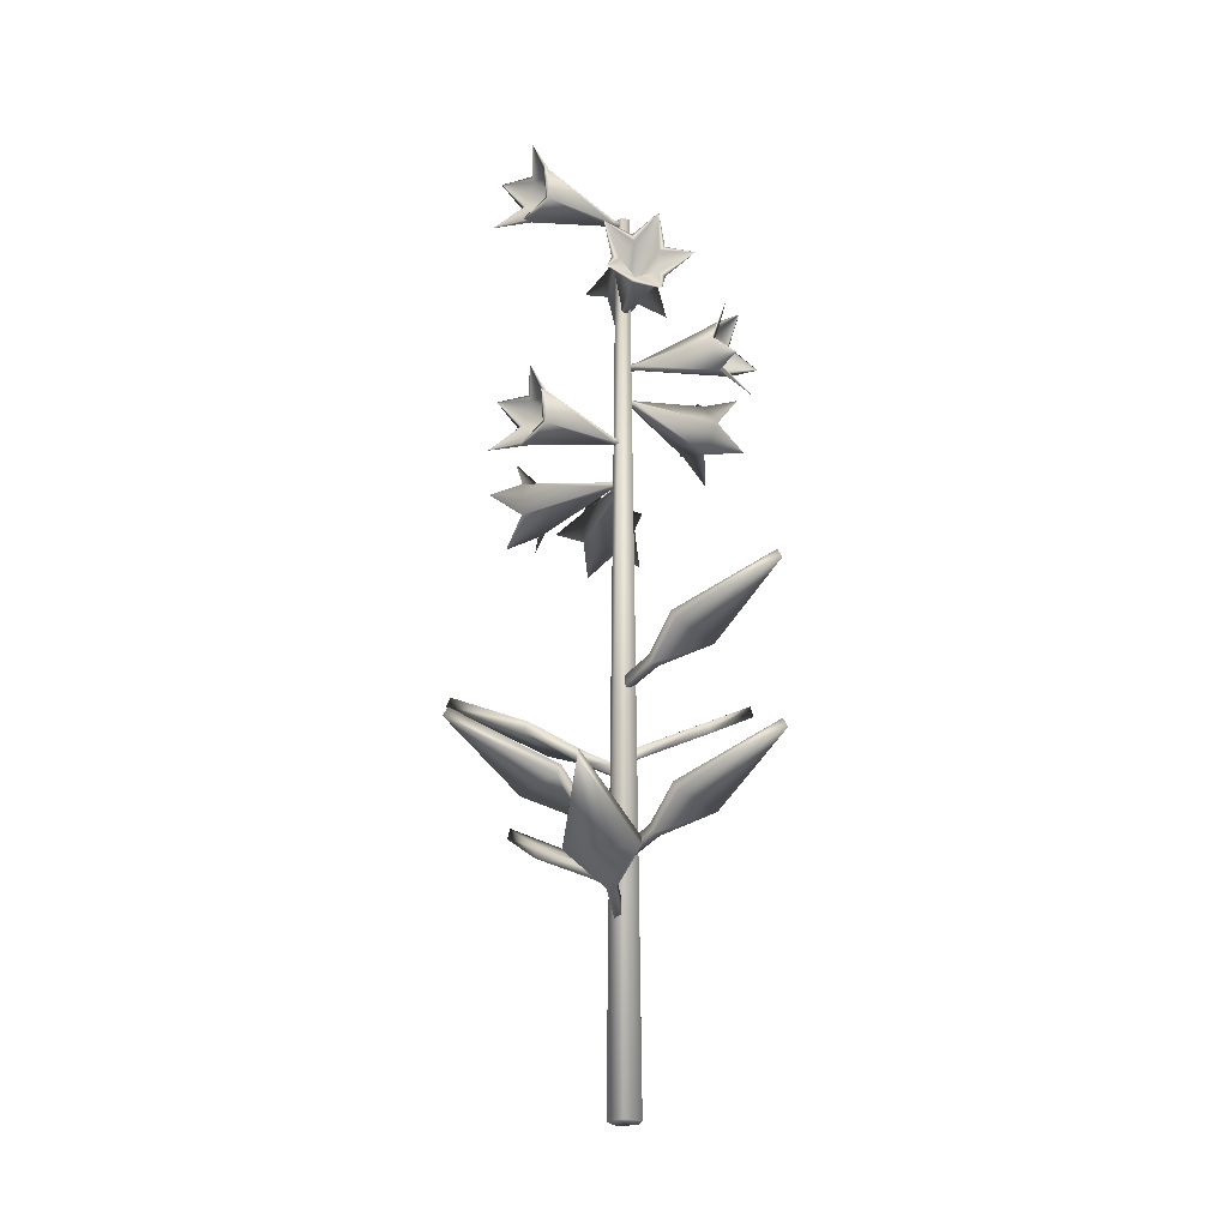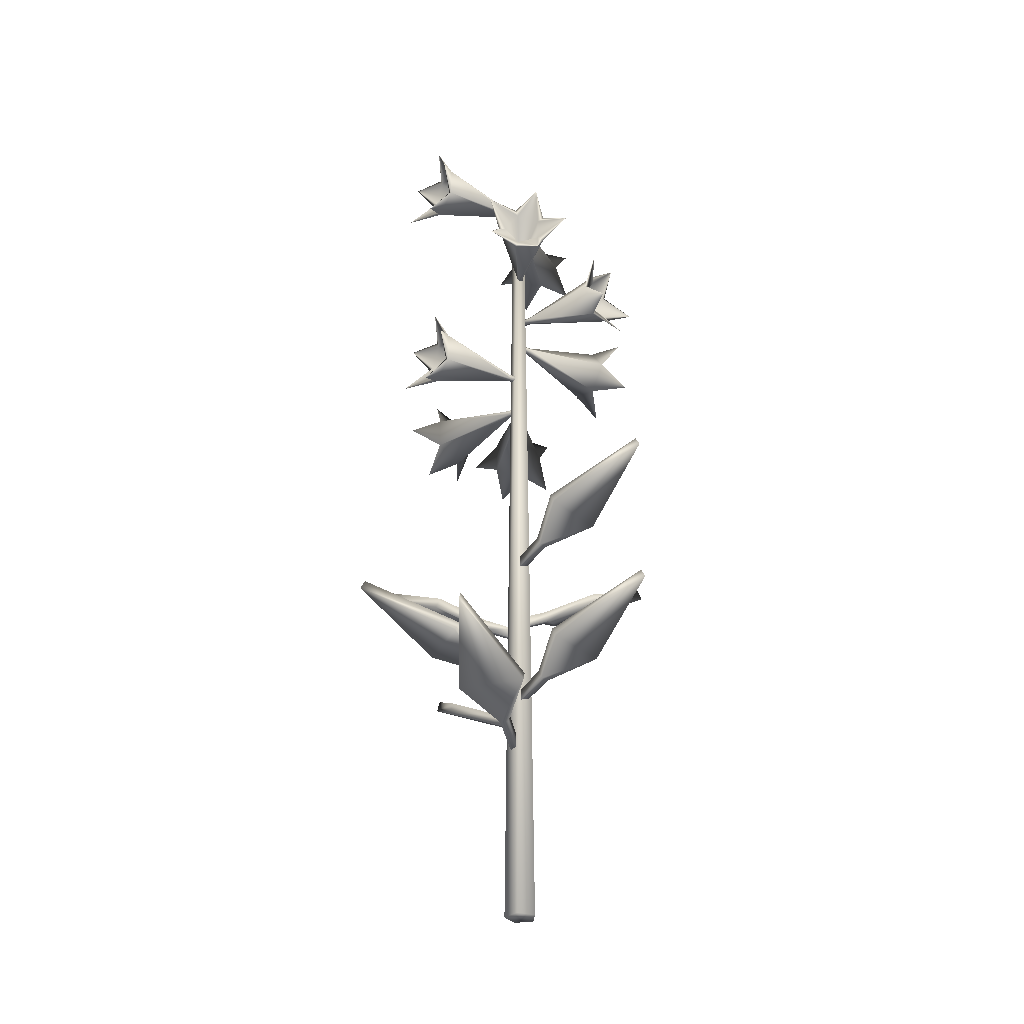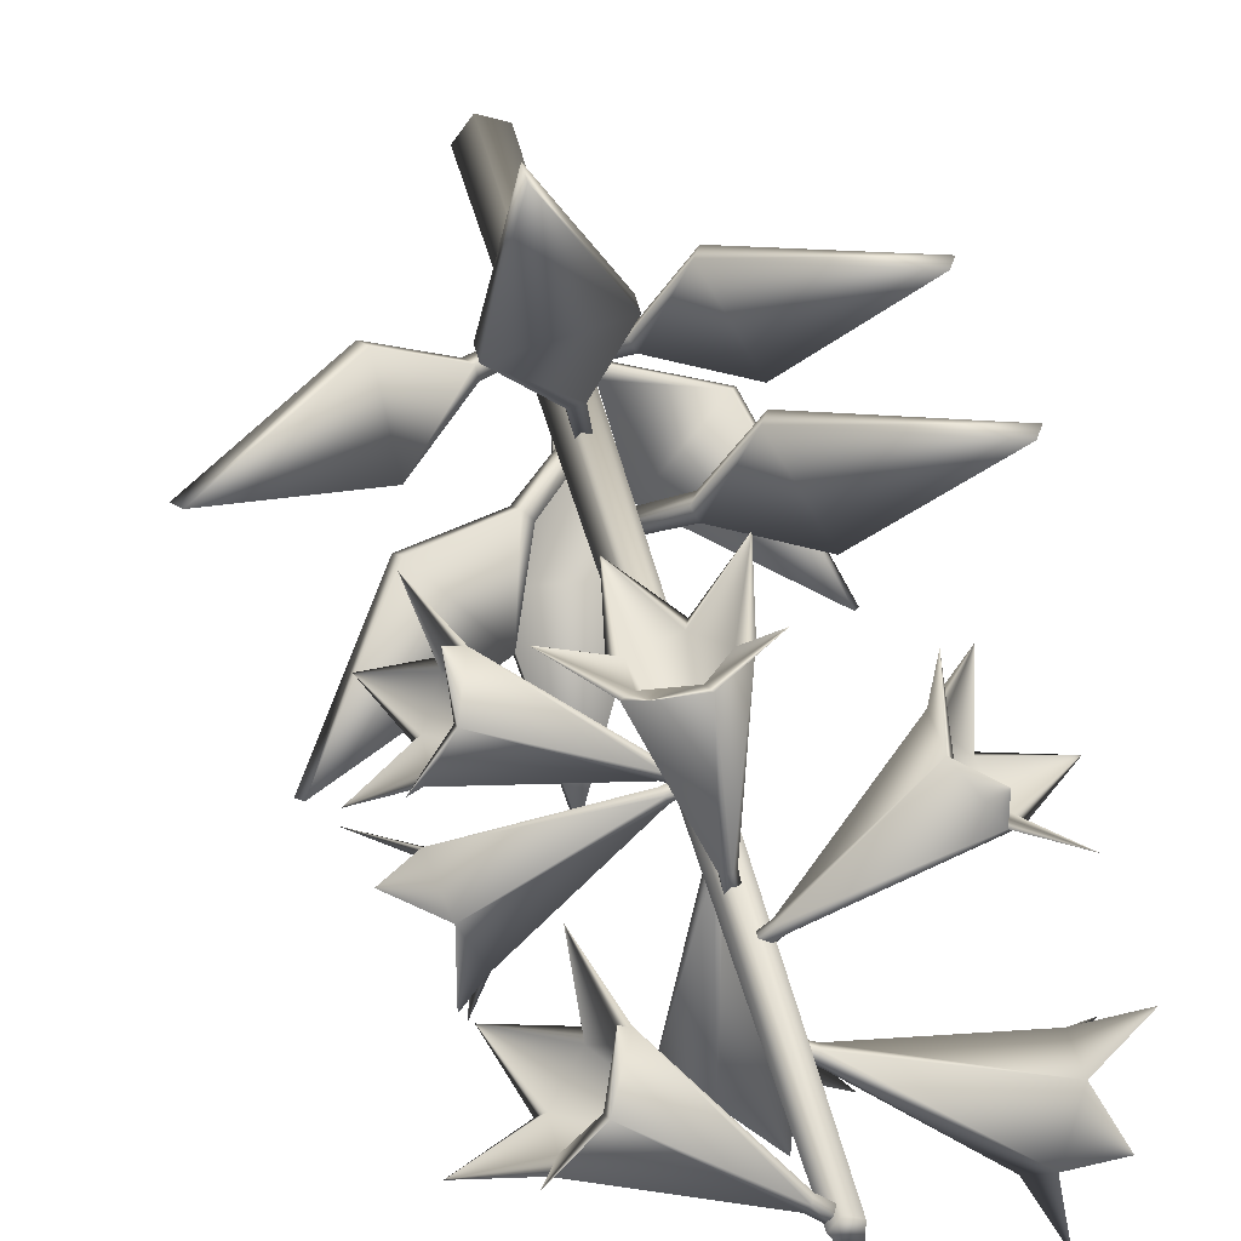
<metadata>
{"format":"obj","ext":"obj","renderer":"f3d","projection":"perspective","resolution":1024,"background":"white","views":[{"elev":-23.9,"azim":-119.7,"up":"+Y"},{"elev":-31.8,"azim":-112.5,"up":"+Y"},{"elev":28.2,"azim":171.2,"up":"+Z"}]}
</metadata>
<code>
v 0.1914 0.9365 0.2054
v 0.1865 0.9365 0.1986
v 0.1786 0.9365 0.2095
v 0.1885 0.025 0.1898
v 0.1703 0.025 0.2149
v 0.1703 0.025 0.1957
v 0.1885 0.025 0.2208
v 0.1865 0.9365 0.2121
v 0.1786 0.9365 0.2012
v 0.1998 0.025 0.2053
v 0.1605 0.2288 0.1748
v 0.1032 0.2517 0.1766
v 0.1549 0.2288 0.1816
v 0.1511 0.2194 0.1785
v 0.1823 0.2011 0.1947
v 0.1786 0.2005 0.201
v 0.1862 0.2105 0.1979
v 0.1824 0.2099 0.2042
v 0.09939 0.2424 0.1734
v 0.1429 0.2424 0.1202
v 0.0553 0.3015 0.08749
v 0.1468 0.2518 0.1234
v 0.1893 0.3002 0.1667
v 0.1516 0.3231 0.1235
v 0.1805 0.3002 0.1667
v 0.1805 0.2909 0.1617
v 0.1877 0.2725 0.1962
v 0.1805 0.2719 0.1973
v 0.1877 0.2819 0.2012
v 0.1805 0.2813 0.2023
v 0.1516 0.3138 0.1186
v 0.2203 0.3138 0.1185
v 0.1901 0.3729 0.02997
v 0.2203 0.3232 0.1234
v 0.1504 0.283 0.2122
v 0.1301 0.3059 0.2658
v 0.1545 0.283 0.22
v 0.1501 0.2736 0.2223
v 0.1771 0.2553 0.1997
v 0.1815 0.2547 0.2056
v 0.1815 0.2646 0.1974
v 0.1859 0.2641 0.2032
v 0.1257 0.2965 0.2682
v 0.09318 0.2966 0.2076
v 0.02939 0.3556 0.276
v 0.09757 0.306 0.2052
v 0.1504 0.4461 0.2122
v 0.1301 0.4691 0.2658
v 0.1545 0.4461 0.22
v 0.1501 0.4368 0.2224
v 0.1771 0.4185 0.1997
v 0.1815 0.4179 0.2056
v 0.1815 0.4278 0.1974
v 0.1859 0.4272 0.2032
v 0.1257 0.4597 0.2682
v 0.09318 0.4598 0.2076
v 0.02939 0.5188 0.276
v 0.09757 0.4691 0.2052
v 0.1865 0.3765 0.2359
v 0.2339 0.3995 0.2682
v 0.195 0.3765 0.2337
v 0.1963 0.3672 0.2385
v 0.1806 0.3489 0.207
v 0.1873 0.3483 0.2041
v 0.1794 0.3582 0.2021
v 0.1861 0.3576 0.1993
v 0.2351 0.3901 0.273
v 0.1686 0.3902 0.2904
v 0.2201 0.4492 0.3684
v 0.1673 0.3995 0.2856
v 0.2128 0.3638 0.1822
v 0.2191 0.3867 0.1252
v 0.2068 0.3638 0.1756
v 0.2105 0.3545 0.1723
v 0.1899 0.3361 0.2009
v 0.1843 0.3355 0.1963
v 0.1863 0.3455 0.2043
v 0.1806 0.3449 0.1997
v 0.2228 0.3774 0.1218
v 0.2693 0.3774 0.1724
v 0.3141 0.4365 0.09033
v 0.2656 0.3868 0.1758
v 0.2184 0.2584 0.2006
v 0.2539 0.2813 0.1556
v 0.2168 0.2584 0.1919
v 0.2217 0.249 0.191
v 0.1891 0.2307 0.2044
v 0.1867 0.2301 0.1975
v 0.1842 0.24 0.2053
v 0.1818 0.2394 0.1984
v 0.2588 0.2719 0.1547
v 0.2715 0.272 0.2223
v 0.3529 0.331 0.1763
v 0.2666 0.2813 0.2232
v 0.2233 0.249 0.1996
v 0.3578 0.3216 0.1754
v 0.2164 0.3545 0.1788
v 0.3177 0.4271 0.08697
v 0.1877 0.3672 0.2407
v 0.2214 0.4398 0.3733
v 0.146 0.4368 0.2146
v 0.025 0.5094 0.2783
v 0.146 0.2736 0.2146
v 0.025 0.3463 0.2783
v 0.1893 0.2909 0.1617
v 0.1901 0.3635 0.025
v 0.1567 0.2194 0.1716
v 0.05146 0.2921 0.08434
v 0.08514 0.8147 0.1878
v 0.09348 0.8071 0.1659
v 0.06326 0.7816 0.1783
v 0.09863 0.827 0.1524
v 0.07844 0.799 0.127
v 0.09348 0.8469 0.1659
v 0.08771 0.855 0.1289
v 0.08514 0.8393 0.1878
v 0.07252 0.8728 0.1809
v 0.05404 0.8268 0.2103
v 0.1745 0.8233 0.2014
v 0.1754 0.827 0.1988
v 0.1867 0.827 0.2031
v 0.1729 0.8294 0.2055
v 0.1729 0.8247 0.2055
v 0.1842 0.8247 0.2098
v 0.1745 0.8308 0.2014
v 0.1857 0.8308 0.2056
v 0.1534 0.8237 0.1961
v 0.1545 0.8287 0.1933
v 0.1853 0.827 0.2068
v 0.1857 0.8233 0.2056
v 0.09394 0.7997 0.1635
v 0.101 0.827 0.145
v 0.08252 0.8439 0.1935
v 0.08252 0.8102 0.1935
v 0.09394 0.8543 0.1635
v 0.2298 0.712 0.3011
v 0.2235 0.7165 0.3019
v 0.2272 0.6834 0.3255
v 0.1983 0.7015 0.3075
v 0.2006 0.7089 0.3066
v 0.1758 0.7008 0.3402
v 0.1789 0.7288 0.3115
v 0.1864 0.7288 0.3095
v 0.1725 0.7568 0.3313
v 0.1983 0.7561 0.3075
v 0.2006 0.7487 0.3066
v 0.2245 0.7745 0.3163
v 0.2298 0.7457 0.3011
v 0.2235 0.7411 0.3019
v 0.2592 0.7286 0.3161
v 0.1847 0.7251 0.2075
v 0.189 0.7265 0.2066
v 0.1914 0.7265 0.2184
v 0.189 0.7312 0.2066
v 0.1847 0.7326 0.2075
v 0.1871 0.7326 0.2193
v 0.1939 0.7269 0.2398
v 0.1898 0.7309 0.2407
v 0.1858 0.7288 0.2072
v 0.182 0.7288 0.208
v 0.1871 0.7251 0.2193
v 0.1914 0.7312 0.2184
v 0.2859 0.6249 0.225
v 0.2771 0.6173 0.2467
v 0.3076 0.5918 0.235
v 0.2717 0.6373 0.2602
v 0.2914 0.6092 0.286
v 0.2771 0.6572 0.2467
v 0.2822 0.6653 0.2838
v 0.2859 0.6496 0.225
v 0.2984 0.683 0.2322
v 0.3174 0.6371 0.2032
v 0.1968 0.6335 0.2098
v 0.1958 0.6373 0.2123
v 0.1846 0.6373 0.2078
v 0.1985 0.6396 0.2057
v 0.1985 0.6349 0.2057
v 0.1873 0.6349 0.2012
v 0.1968 0.641 0.2098
v 0.1856 0.641 0.2053
v 0.2186 0.6373 0.2134
v 0.2165 0.6359 0.2186
v 0.1861 0.6373 0.2041
v 0.1856 0.6335 0.2053
v 0.2766 0.61 0.2491
v 0.2692 0.6373 0.2675
v 0.2886 0.6541 0.2194
v 0.2886 0.6204 0.2194
v 0.2766 0.6645 0.2491
v 0.2646 0.6204 0.1371
v 0.2671 0.6249 0.1429
v 0.2889 0.5918 0.1333
v 0.279 0.61 0.1658
v 0.2775 0.6173 0.1639
v 0.3163 0.6092 0.1791
v 0.2878 0.6373 0.1836
v 0.284 0.6373 0.1768
v 0.3086 0.6653 0.1846
v 0.279 0.6646 0.1658
v 0.2775 0.6572 0.1639
v 0.2807 0.683 0.1383
v 0.2646 0.6541 0.1371
v 0.2671 0.6496 0.1429
v 0.2716 0.6371 0.1048
v 0.1858 0.6335 0.2048
v 0.1838 0.6349 0.2009
v 0.1946 0.6349 0.1955
v 0.1838 0.6396 0.2009
v 0.1858 0.641 0.2048
v 0.1966 0.641 0.1995
v 0.2159 0.6414 0.19
v 0.2152 0.6362 0.1884
v 0.1853 0.6373 0.2038
v 0.187 0.6373 0.2073
v 0.1966 0.6335 0.1995
v 0.1946 0.6396 0.1955
v 0.1614 0.6669 0.1049
v 0.1847 0.6593 0.1037
v 0.1612 0.6337 0.08102
v 0.1992 0.6792 0.1029
v 0.2143 0.6512 0.07417
v 0.1847 0.6991 0.1037
v 0.2162 0.7072 0.08344
v 0.1614 0.6915 0.1049
v 0.1626 0.7249 0.09054
v 0.1282 0.679 0.08552
v 0.1851 0.6754 0.1921
v 0.1878 0.6792 0.1919
v 0.1884 0.6792 0.204
v 0.1807 0.6815 0.1923
v 0.1807 0.6769 0.1923
v 0.1813 0.6769 0.2043
v 0.1851 0.6829 0.1921
v 0.1857 0.6829 0.2041
v 0.1814 0.6759 0.1707
v 0.1844 0.6809 0.1705
v 0.1845 0.6792 0.2042
v 0.1857 0.6754 0.2041
v 0.1871 0.6519 0.1031
v 0.2069 0.6792 0.1021
v 0.1551 0.6961 0.1048
v 0.1551 0.6623 0.1048
v 0.1871 0.7065 0.1031
v 0.1543 0.9124 0.1037
v 0.1606 0.917 0.1038
v 0.1605 0.8838 0.07989
v 0.1863 0.902 0.102
v 0.184 0.9094 0.1025
v 0.2135 0.9012 0.07304
v 0.2061 0.9293 0.101
v 0.1984 0.9293 0.1018
v 0.2155 0.9573 0.08231
v 0.1863 0.9566 0.102
v 0.184 0.9492 0.1025
v 0.1618 0.975 0.08941
v 0.1543 0.9461 0.1037
v 0.1606 0.9416 0.1038
v 0.1275 0.9291 0.08439
v 0.1849 0.9255 0.203
v 0.1805 0.927 0.2032
v 0.1799 0.927 0.1912
v 0.1805 0.9316 0.2032
v 0.1849 0.933 0.203
v 0.1843 0.933 0.1909
v 0.1806 0.9326 0.1696
v 0.1834 0.9274 0.1694
v 0.1837 0.9293 0.203
v 0.1877 0.9293 0.2028
v 0.1843 0.9255 0.1909
v 0.1799 0.9316 0.1912
v 0.2796 0.917 0.2486
v 0.2664 0.9094 0.2679
v 0.2986 0.8838 0.263
v 0.2582 0.9293 0.2798
v 0.2718 0.9012 0.3093
v 0.2664 0.9492 0.2679
v 0.2633 0.9573 0.3052
v 0.2796 0.9416 0.2486
v 0.2902 0.975 0.2583
v 0.3151 0.9291 0.2341
v 0.196 0.9255 0.2144
v 0.1944 0.9293 0.2167
v 0.1845 0.9293 0.2099
v 0.1985 0.9316 0.2108
v 0.1985 0.927 0.2108
v 0.1885 0.927 0.204
v 0.196 0.933 0.2144
v 0.186 0.933 0.2076
v 0.2152 0.926 0.2245
v 0.2135 0.931 0.227
v 0.1867 0.9293 0.2066
v 0.186 0.9255 0.2076
v 0.2653 0.902 0.2701
v 0.2541 0.9293 0.2865
v 0.2835 0.9461 0.2437
v 0.2835 0.9124 0.2437
v 0.2653 0.9566 0.2701
v 0.1212 0.747 0.2894
v 0.1176 0.7515 0.2842
v 0.0983 0.7184 0.2982
v 0.1012 0.7365 0.2643
v 0.103 0.7439 0.2659
v 0.06185 0.7358 0.2591
v 0.08883 0.7638 0.2488
v 0.09399 0.7638 0.2546
v 0.06824 0.7919 0.2521
v 0.1012 0.7911 0.2643
v 0.103 0.7838 0.2659
v 0.1052 0.8096 0.2916
v 0.1212 0.7807 0.2894
v 0.1176 0.7761 0.2842
v 0.1212 0.7636 0.3224
v 0.1841 0.7601 0.2066
v 0.1869 0.7615 0.2101
v 0.1774 0.7615 0.2176
v 0.1869 0.7662 0.2101
v 0.1841 0.7676 0.2066
v 0.1747 0.7676 0.2142
v 0.1578 0.768 0.2275
v 0.1588 0.7628 0.2288
v 0.1849 0.7638 0.2076
v 0.1824 0.7638 0.2045
v 0.1747 0.7601 0.2142
v 0.1774 0.7662 0.2176
v 0.173 0.7638 0.212
v 0.1885 0.9316 0.204
v 0.187 0.9293 0.1908
v 0.1813 0.6815 0.2043
v 0.1978 0.6373 0.2019
v 0.1873 0.6396 0.2012
v 0.1844 0.7288 0.2198
v 0.1842 0.8294 0.2098
f 1 2 3
f 4 5 6
f 5 7 8
f 4 6 9
f 10 2 1
f 6 3 9
f 7 1 8
f 2 9 3
f 8 1 3
f 10 5 4
f 5 8 3
f 4 9 2
f 10 4 2
f 6 5 3
f 7 10 1
f 7 5 10
f 11 12 13
f 14 15 16
f 16 17 18
f 19 13 12
f 20 21 22
f 15 11 17
f 23 24 25
f 26 27 28
f 28 29 30
f 31 25 24
f 32 33 34
f 27 23 29
f 35 36 37
f 38 39 40
f 40 41 42
f 43 37 36
f 44 45 46
f 39 35 41
f 47 48 49
f 50 51 52
f 52 53 54
f 55 49 48
f 56 57 58
f 51 47 53
f 59 60 61
f 62 63 64
f 64 65 66
f 67 61 60
f 68 69 70
f 63 59 65
f 71 72 73
f 74 75 76
f 76 77 78
f 79 73 72
f 80 81 82
f 75 71 77
f 83 84 85
f 86 87 88
f 88 89 90
f 91 85 84
f 92 93 94
f 87 83 89
f 95 92 94
f 96 91 84
f 86 88 90
f 92 91 96
f 86 95 87
f 85 90 89
f 97 80 82
f 98 79 72
f 74 76 78
f 80 79 98
f 74 97 75
f 73 78 77
f 99 68 70
f 100 67 60
f 62 64 66
f 68 67 100
f 62 99 63
f 61 66 65
f 101 56 58
f 102 55 48
f 50 52 54
f 56 55 102
f 50 101 51
f 49 54 53
f 103 44 46
f 104 43 36
f 38 40 42
f 44 43 104
f 38 103 39
f 37 42 41
f 105 32 34
f 106 31 24
f 26 28 30
f 32 31 106
f 26 105 27
f 25 30 29
f 107 20 22
f 108 19 12
f 14 16 18
f 20 19 108
f 14 107 15
f 13 18 17
f 11 22 12
f 107 14 19
f 16 15 17
f 19 14 13
f 20 108 21
f 15 107 11
f 23 34 24
f 105 26 31
f 28 27 29
f 31 26 25
f 32 106 33
f 27 105 23
f 35 46 36
f 103 38 43
f 40 39 41
f 43 38 37
f 44 104 45
f 39 103 35
f 47 58 48
f 101 50 55
f 52 51 53
f 55 50 49
f 56 102 57
f 51 101 47
f 59 70 60
f 99 62 67
f 64 63 65
f 67 62 61
f 68 100 69
f 63 99 59
f 71 82 72
f 97 74 79
f 76 75 77
f 79 74 73
f 80 98 81
f 75 97 71
f 83 94 84
f 95 86 91
f 88 87 89
f 91 86 85
f 92 96 93
f 87 95 83
f 95 94 83
f 96 84 93
f 86 90 85
f 95 91 92
f 94 93 84
f 85 89 83
f 97 82 71
f 98 72 81
f 74 78 73
f 97 79 80
f 82 81 72
f 73 77 71
f 99 70 59
f 100 60 69
f 62 66 61
f 99 67 68
f 70 69 60
f 61 65 59
f 101 58 47
f 102 48 57
f 50 54 49
f 101 55 56
f 58 57 48
f 49 53 47
f 103 46 35
f 104 36 45
f 38 42 37
f 103 43 44
f 46 45 36
f 37 41 35
f 105 34 23
f 106 24 33
f 26 30 25
f 105 31 32
f 34 33 24
f 25 29 23
f 107 22 11
f 108 12 21
f 14 18 13
f 107 19 20
f 22 21 12
f 13 17 11
f 109 110 111
f 110 112 113
f 112 114 115
f 114 116 117
f 116 109 118
f 119 120 121
f 122 123 124
f 120 125 126
f 110 109 127
f 116 114 128
f 129 124 130
f 131 132 120
f 133 134 123
f 132 135 125
f 136 137 138
f 139 140 141
f 142 143 144
f 145 146 147
f 148 149 150
f 151 152 153
f 154 155 156
f 157 158 143
f 159 151 160
f 159 160 155
f 136 161 153
f 145 162 156
f 163 164 165
f 164 166 167
f 166 168 169
f 168 170 171
f 170 163 172
f 173 174 175
f 176 177 178
f 174 179 180
f 164 163 181
f 170 168 182
f 183 178 184
f 185 186 174
f 187 188 177
f 186 189 179
f 190 191 192
f 193 194 195
f 196 197 198
f 199 200 201
f 202 203 204
f 205 206 207
f 208 209 210
f 211 212 203
f 213 205 214
f 213 214 209
f 190 215 207
f 199 216 210
f 217 218 219
f 218 220 221
f 220 222 223
f 222 224 225
f 224 217 226
f 227 228 229
f 230 231 232
f 228 233 234
f 218 217 235
f 224 222 236
f 237 232 238
f 239 240 228
f 241 242 231
f 240 243 233
f 244 245 246
f 247 248 249
f 250 251 252
f 253 254 255
f 256 257 258
f 259 260 261
f 262 263 264
f 265 266 245
f 267 259 268
f 267 268 263
f 244 269 261
f 253 270 264
f 271 272 273
f 272 274 275
f 274 276 277
f 276 278 279
f 278 271 280
f 281 282 283
f 284 285 286
f 282 287 288
f 272 271 289
f 278 276 290
f 291 286 292
f 293 294 282
f 295 296 285
f 294 297 287
f 298 299 300
f 301 302 303
f 304 305 306
f 307 308 309
f 310 311 312
f 313 314 315
f 316 317 318
f 319 320 311
f 321 313 322
f 321 322 317
f 298 323 315
f 307 324 318
f 304 307 318
f 310 298 315
f 301 304 325
f 321 314 313
f 311 308 319
f 302 299 320
f 325 318 317
f 324 315 314
f 323 325 322
f 311 299 312
f 308 311 309
f 305 308 306
f 302 305 303
f 299 302 300
f 297 284 287
f 296 281 285
f 291 283 288
f 291 292 283
f 289 290 274
f 326 288 287
f 292 286 285
f 295 278 280
f 297 276 279
f 294 274 277
f 293 272 275
f 296 271 273
f 250 253 264
f 256 244 261
f 247 250 327
f 267 260 259
f 257 254 265
f 248 245 266
f 327 264 263
f 270 261 260
f 269 327 268
f 257 245 258
f 254 257 255
f 251 254 252
f 248 251 249
f 245 248 246
f 243 230 233
f 242 227 231
f 237 229 234
f 237 238 229
f 235 236 220
f 328 234 233
f 238 232 231
f 241 224 226
f 243 222 225
f 240 220 223
f 239 218 221
f 242 217 219
f 196 199 210
f 202 190 207
f 193 196 329
f 213 206 205
f 203 200 211
f 194 191 212
f 329 210 209
f 216 207 206
f 215 329 214
f 203 191 204
f 200 203 201
f 197 200 198
f 194 197 195
f 191 194 192
f 189 176 179
f 188 173 177
f 183 175 180
f 183 184 175
f 181 182 164
f 330 180 179
f 184 178 177
f 187 170 172
f 189 168 171
f 186 166 169
f 185 164 167
f 188 163 165
f 142 145 156
f 148 136 153
f 139 142 331
f 159 152 151
f 149 146 158
f 140 137 157
f 331 156 155
f 162 153 152
f 161 331 160
f 149 137 150
f 146 149 147
f 143 146 144
f 140 143 141
f 137 140 138
f 135 122 125
f 134 119 123
f 129 121 126
f 129 130 121
f 127 128 112
f 332 126 125
f 130 124 123
f 133 116 118
f 135 114 117
f 132 112 115
f 131 110 113
f 134 109 111
f 110 131 111
f 112 132 113
f 114 135 115
f 116 133 117
f 109 134 118
f 121 130 119
f 124 332 122
f 126 121 120
f 128 127 109
f 129 332 124
f 131 120 119
f 133 123 122
f 132 125 120
f 139 136 138
f 142 139 141
f 145 142 144
f 148 145 147
f 136 148 150
f 153 161 151
f 156 162 154
f 143 140 157
f 137 149 157
f 146 143 158
f 159 155 154
f 136 139 161
f 145 148 162
f 164 185 165
f 166 186 167
f 168 189 169
f 170 187 171
f 163 188 172
f 175 184 173
f 178 330 176
f 180 175 174
f 182 181 170
f 183 330 178
f 185 174 173
f 187 177 176
f 186 179 174
f 193 190 192
f 196 193 195
f 199 196 198
f 202 199 201
f 190 202 204
f 207 215 205
f 210 216 208
f 197 194 212
f 191 203 212
f 200 197 212
f 213 209 208
f 190 193 215
f 199 202 216
f 218 239 219
f 220 240 221
f 222 243 223
f 224 241 225
f 217 242 226
f 229 238 227
f 232 328 230
f 234 229 228
f 236 235 217
f 237 328 232
f 239 228 227
f 241 231 230
f 240 233 228
f 247 244 246
f 250 247 249
f 253 250 252
f 256 253 255
f 244 256 258
f 261 269 259
f 264 270 262
f 251 248 266
f 245 257 265
f 254 251 266
f 267 263 262
f 244 247 269
f 253 256 270
f 272 293 273
f 274 294 275
f 276 297 277
f 278 295 279
f 271 296 280
f 283 292 281
f 286 326 284
f 288 283 282
f 290 289 271
f 291 326 286
f 293 282 281
f 295 285 284
f 294 287 282
f 301 298 300
f 304 301 303
f 307 304 306
f 310 307 309
f 298 310 312
f 315 323 313
f 318 324 316
f 305 302 320
f 299 311 320
f 308 305 320
f 321 317 316
f 298 301 323
f 307 310 324
f 304 318 325
f 310 315 324
f 301 325 323
f 321 316 314
f 320 319 308
f 317 322 325
f 314 316 324
f 322 313 323
f 299 298 312
f 311 310 309
f 308 307 306
f 305 304 303
f 302 301 300
f 297 295 284
f 296 293 281
f 291 288 326
f 276 274 290
f 271 278 290
f 274 272 289
f 287 284 326
f 285 281 292
f 296 295 280
f 295 297 279
f 297 294 277
f 294 293 275
f 293 296 273
f 250 264 327
f 256 261 270
f 247 327 269
f 267 262 260
f 266 265 254
f 263 268 327
f 260 262 270
f 268 259 269
f 245 244 258
f 257 256 255
f 254 253 252
f 251 250 249
f 248 247 246
f 243 241 230
f 242 239 227
f 237 234 328
f 222 220 236
f 217 224 236
f 220 218 235
f 233 230 328
f 231 227 238
f 242 241 226
f 241 243 225
f 243 240 223
f 240 239 221
f 239 242 219
f 196 210 329
f 202 207 216
f 193 329 215
f 213 208 206
f 212 211 200
f 209 214 329
f 206 208 216
f 214 205 215
f 191 190 204
f 203 202 201
f 200 199 198
f 197 196 195
f 194 193 192
f 189 187 176
f 188 185 173
f 183 180 330
f 168 166 182
f 163 170 181
f 166 164 182
f 179 176 330
f 177 173 184
f 188 187 172
f 187 189 171
f 189 186 169
f 186 185 167
f 185 188 165
f 142 156 331
f 148 153 162
f 139 331 161
f 159 154 152
f 158 157 149
f 155 160 331
f 152 154 162
f 160 151 161
f 137 136 150
f 149 148 147
f 146 145 144
f 143 142 141
f 140 139 138
f 135 133 122
f 134 131 119
f 129 126 332
f 114 112 128
f 109 116 128
f 112 110 127
f 125 122 332
f 123 119 130
f 134 133 118
f 133 135 117
f 135 132 115
f 132 131 113
f 131 134 111

</code>
